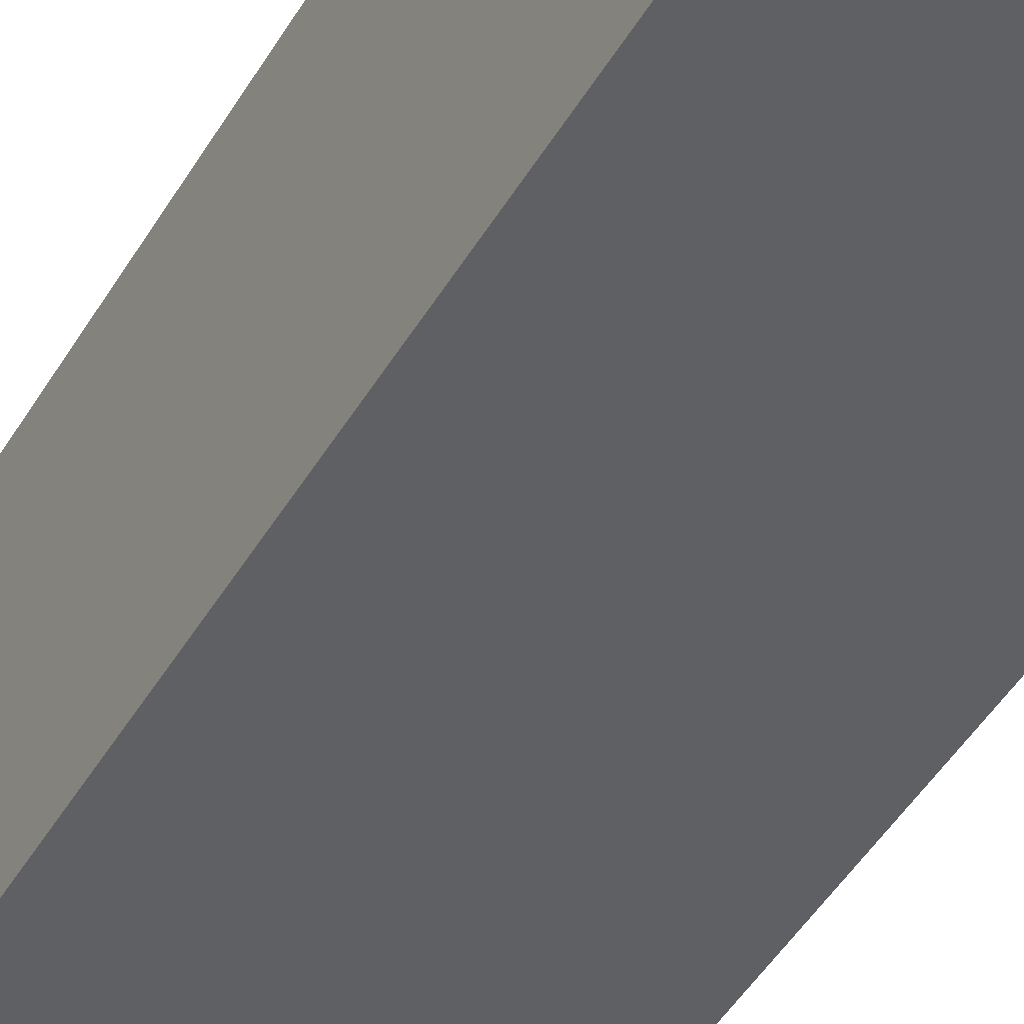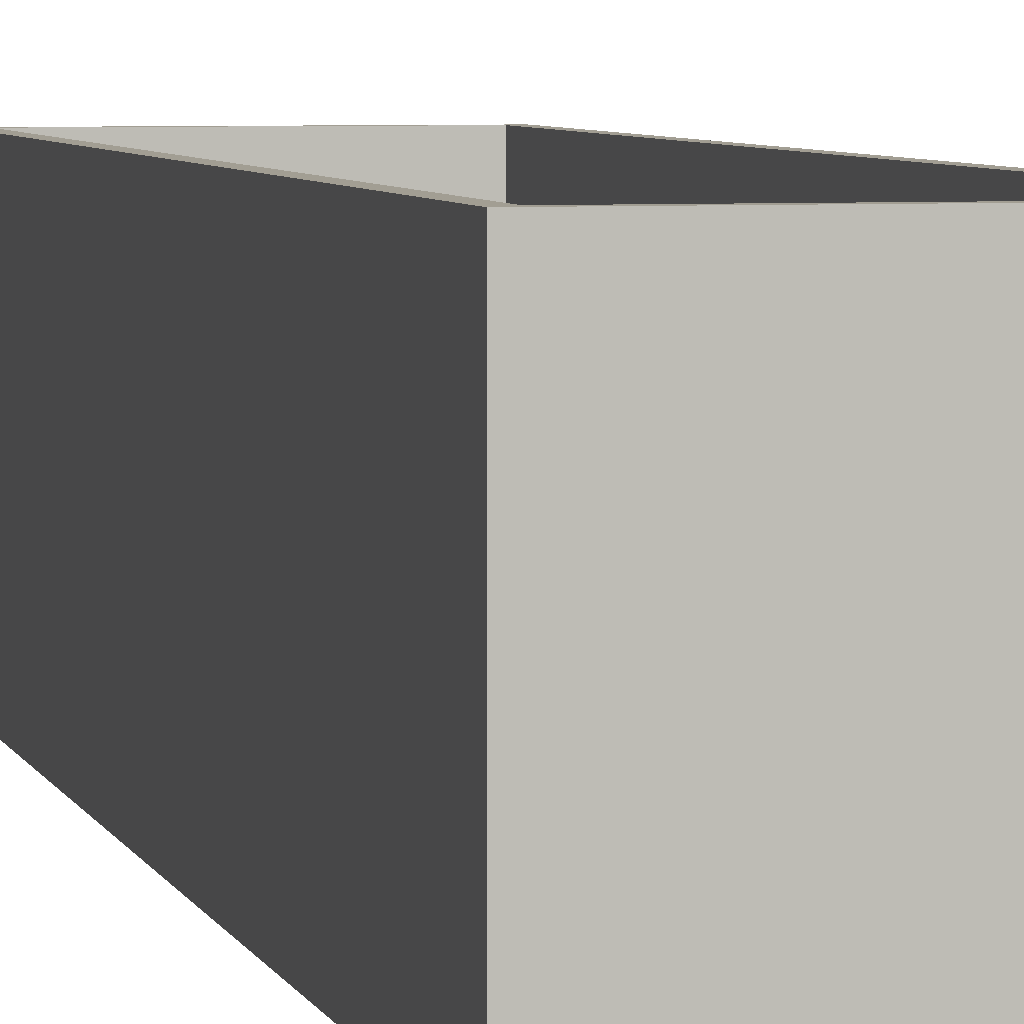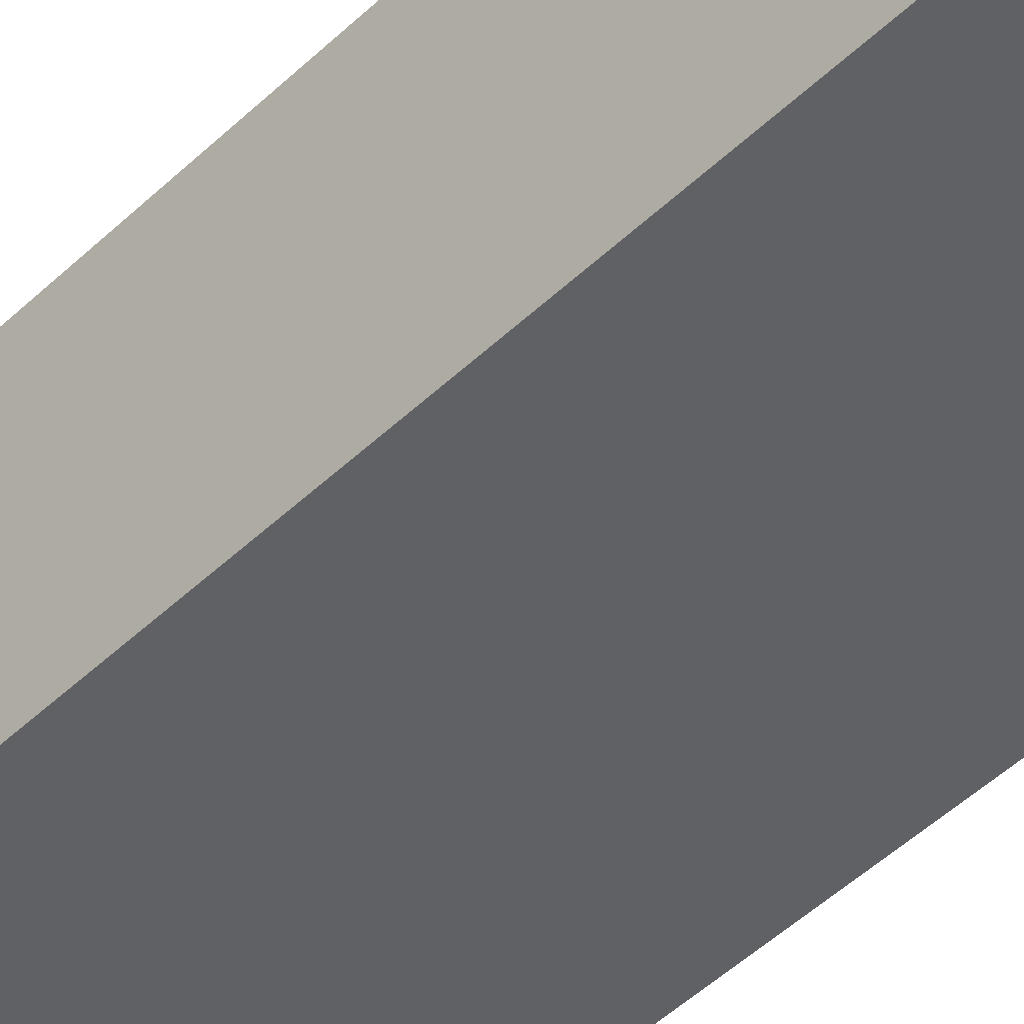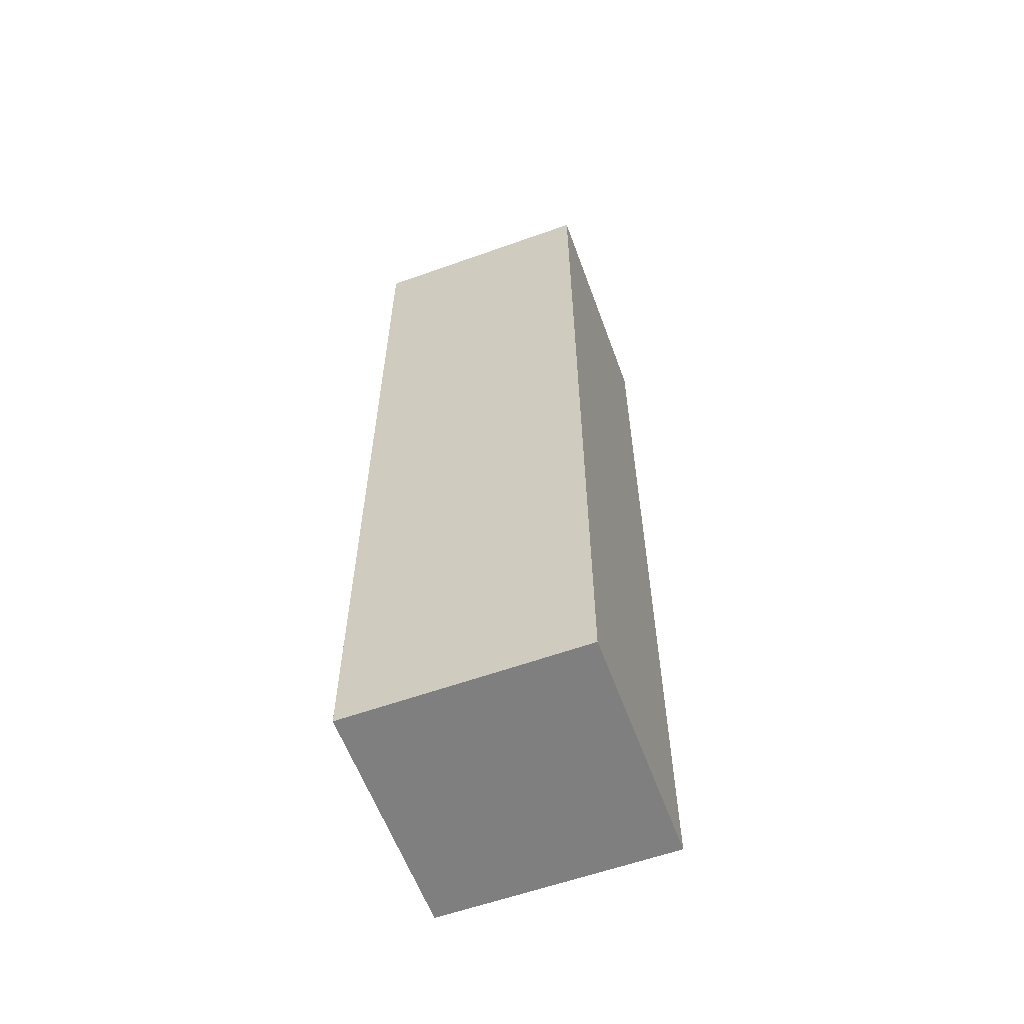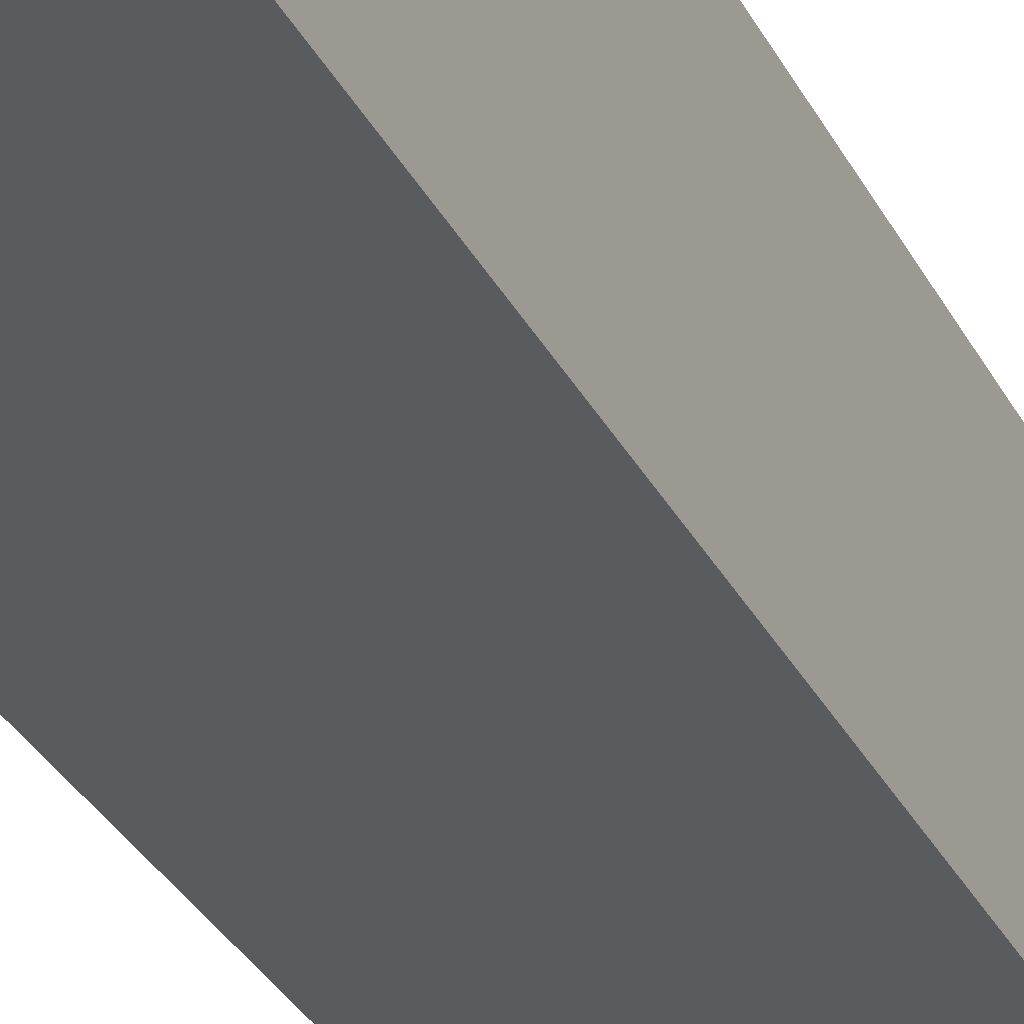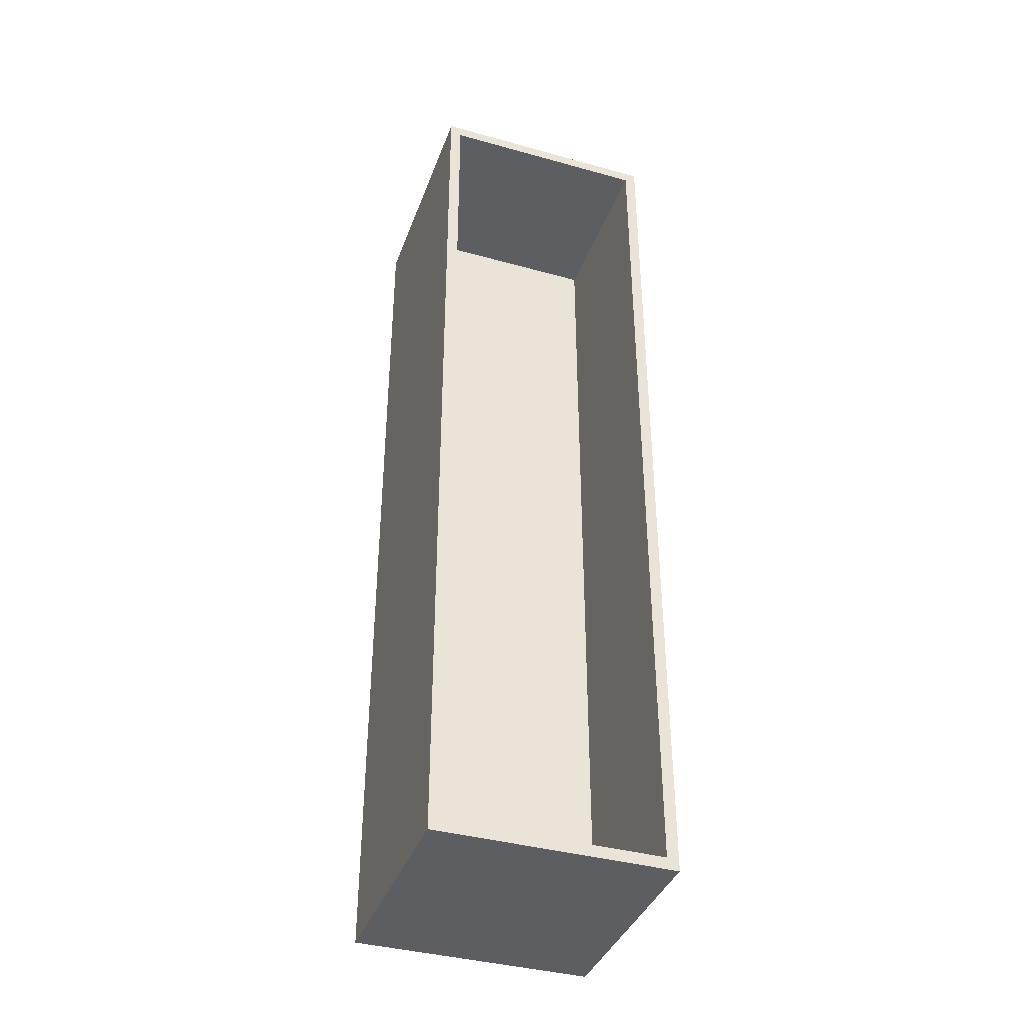
<metadata>
{"format":"obj","ext":"obj","renderer":"f3d","projection":"perspective","resolution":1024,"background":"white","views":[{"elev":-44.8,"azim":-28.4,"up":"+Y"},{"elev":5.0,"azim":166.7,"up":"+Y"},{"elev":-50.1,"azim":135.9,"up":"+Y"},{"elev":-59.8,"azim":20.1,"up":"+Z"},{"elev":-32.9,"azim":24.1,"up":"+Y"},{"elev":-38.9,"azim":160.8,"up":"+Z"}]}
</metadata>
<code>
v 57.91 60.96 -240.8
v 57.91 60.96 -3.048
v 3.048 60.96 -3.048
v 3.048 60.96 -240.8
v 0 60.96 0
v 60.96 60.96 0
v 60.96 60.96 -243.8
v 0 60.96 -243.8
v 0 0 0
v 60.96 0 0
v 60.96 60.96 0
v 0 60.96 0
v 60.96 0 -243.8
v 0 0 -243.8
v 0 60.96 -243.8
v 60.96 60.96 -243.8
v 0 0 -243.8
v 0 0 0
v 0 60.96 0
v 0 60.96 -243.8
v 60.96 0 0
v 60.96 0 -243.8
v 60.96 60.96 -243.8
v 60.96 60.96 0
v 60.96 0 0
v 0 0 0
v 0 0 -243.8
v 60.96 0 -243.8
v 57.91 15.24 -3.048
v 3.048 15.24 -3.048
v 3.048 60.96 -3.048
v 57.91 60.96 -3.048
v 3.048 15.24 -3.048
v 3.048 15.24 -240.8
v 3.048 60.96 -240.8
v 3.048 60.96 -3.048
v 57.91 15.24 -240.8
v 57.91 15.24 -3.048
v 57.91 60.96 -3.048
v 57.91 60.96 -240.8
v 3.048 15.24 -3.048
v 57.91 15.24 -3.048
v 57.91 15.24 -240.8
v 3.048 15.24 -240.8
v 3.048 15.24 -240.8
v 57.91 15.24 -240.8
v 57.91 60.96 -240.8
v 3.048 60.96 -240.8
f 4 1 7
f 7 1 2
f 7 2 6
f 6 2 3
f 6 3 5
f 5 3 8
f 8 3 4
f 8 4 7
f 9 10 12
f 12 10 11
f 13 14 16
f 16 14 15
f 17 18 20
f 20 18 19
f 21 22 24
f 24 22 23
f 25 26 28
f 28 26 27
f 29 30 32
f 32 30 31
f 33 34 36
f 36 34 35
f 37 38 40
f 40 38 39
f 42 43 41
f 41 43 44
f 45 46 48
f 48 46 47

</code>
